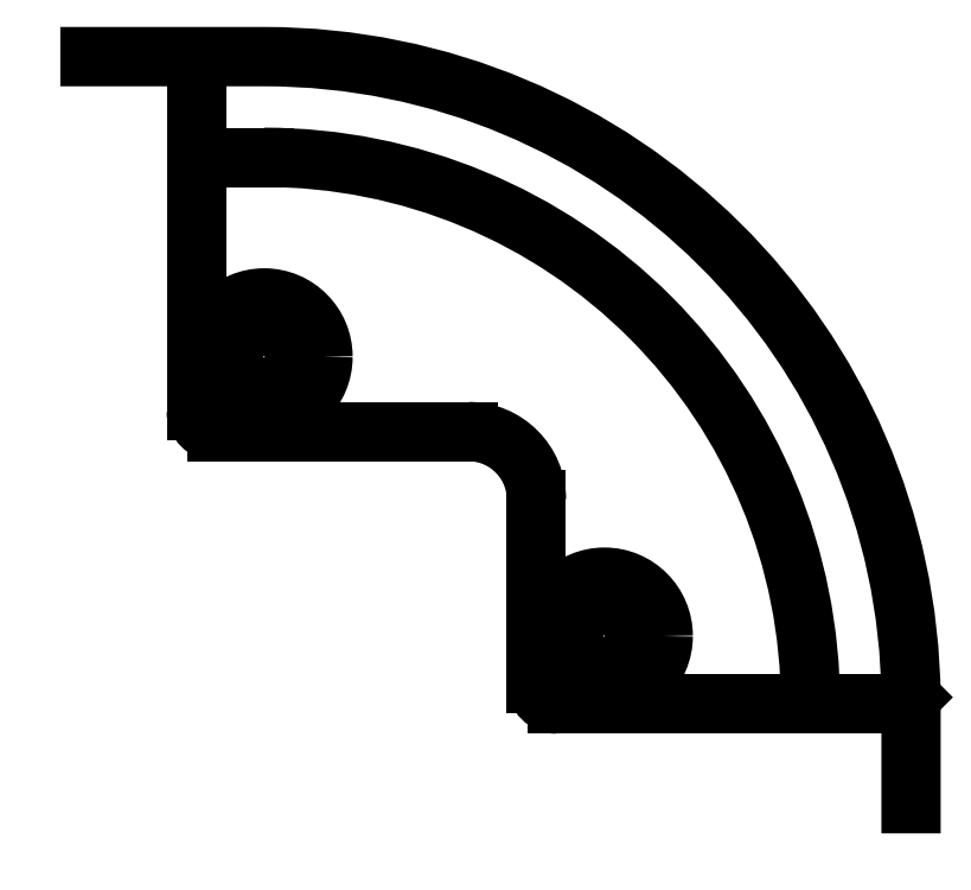
<metadata>
{"format":"dxf","ext":"dxf","renderer":"ezdxf+matplotlib","layout":"modelspace","background":"white","min_lineweight":24,"dpi":150}
</metadata>
<code>
0
SECTION
2
ENTITIES
0
ARC
8
0
10
10
20
5.68e-14
30
0
40
80.36
50
360
51
90
0
LINE
8
0
10
0
20
80.36
30
0
11
10
21
80.36
31
0
0
CIRCLE
8
0
10
10
20
51.04
30
0
40
8.65
0
CIRCLE
8
0
10
60.05
20
10
30
0
40
8.65
0
CIRCLE
8
0
10
60.05
20
10
30
0
40
4.5
0
CIRCLE
8
0
10
10
20
51.04
30
0
40
4.5
0
LINE
8
0
10
0
20
70.26
30
0
11
0
21
43.05
31
0
0
ARC
8
0
10
3
20
43.05
30
0
40
3
50
180
51
270
0
LINE
8
0
10
3
20
40.05
30
0
11
40.05
21
40.05
31
0
0
ARC
8
0
10
40.05
20
30.05
30
0
40
10
50
0
51
90
0
LINE
8
0
10
50.05
20
30.05
30
0
11
50.05
21
3
31
0
0
ARC
8
0
10
53.05
20
3
30
0
40
3
50
180
51
270
0
LINE
8
0
10
53.05
20
2.84e-14
30
0
11
75.36
21
2.84e-14
31
0
0
LINE
8
0
10
75.36
20
2.84e-14
30
0
11
80.26
21
2.84e-14
31
0
0
LINE
8
0
10
80.26
20
2.84e-14
30
0
11
85.46
21
0
31
0
0
LINE
8
0
10
85.46
20
0
30
0
11
87.36
21
2.84e-14
31
0
0
LINE
8
0
10
87.36
20
2.84e-14
30
0
11
90.36
21
2.84e-14
31
0
0
LINE
8
0
10
90.36
20
2.84e-14
30
0
11
104.2
21
2.84e-14
31
0
0
LINE
8
0
10
104.2
20
2.84e-14
30
0
11
105.2
21
0.9948
31
0
0
LINE
8
0
10
0
20
95.16
30
0
11
0
21
80.36
31
0
0
LINE
8
0
10
0
20
80.36
30
0
11
0
21
77.36
31
0
0
LINE
8
0
10
0
20
77.36
30
0
11
0
21
75.46
31
0
0
LINE
8
0
10
0
20
75.46
30
0
11
0
21
70.26
31
0
0
POLYLINE
8
0
66
     1
10
0
20
0
30
0
0
VERTEX
8
0
10
105.2
20
-19.01
30
0
0
VERTEX
8
0
10
105.2
20
0.9948
30
0
42
0.4112
0
VERTEX
8
0
10
10
20
95.16
30
0
0
VERTEX
8
0
10
0
20
95.16
30
0
0
VERTEX
8
0
10
-20
20
95.16
30
0
0
SEQEND
8
0
0
ENDSEC
0
EOF

</code>
